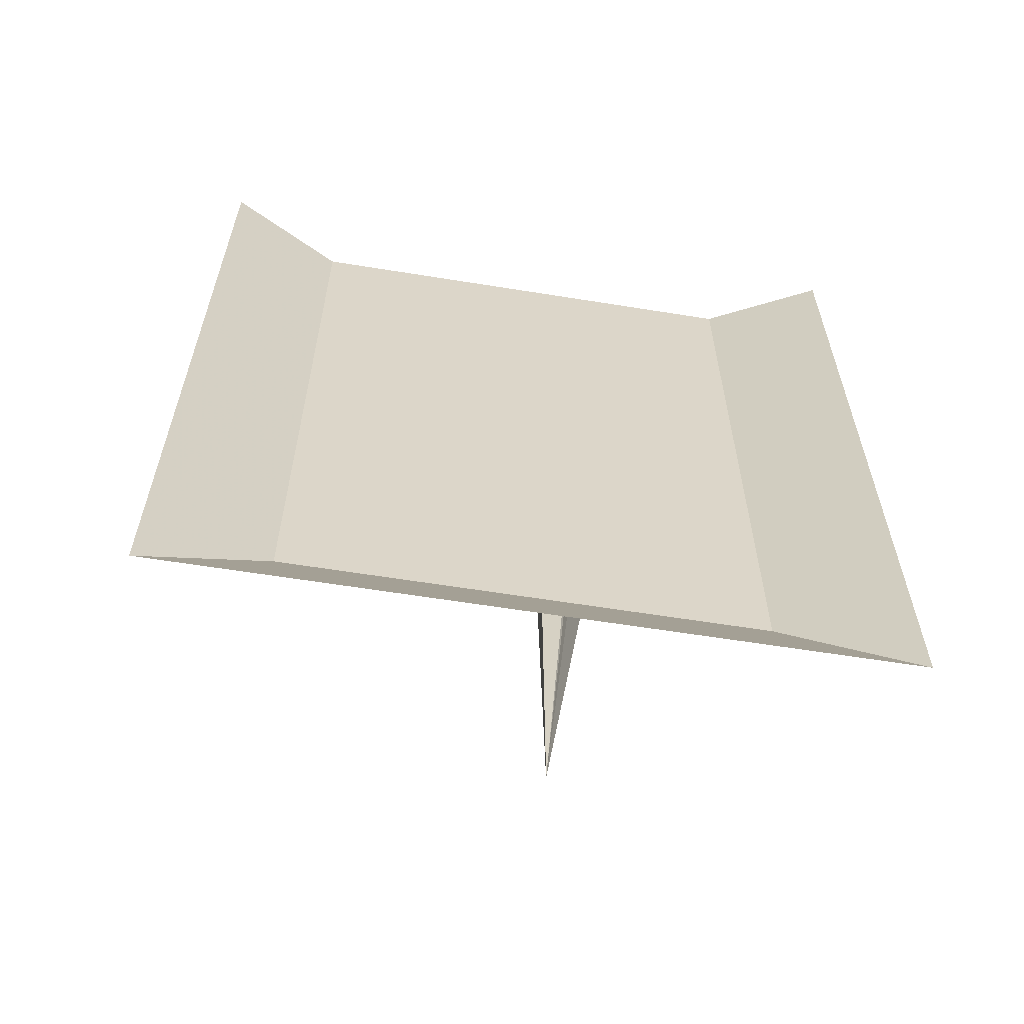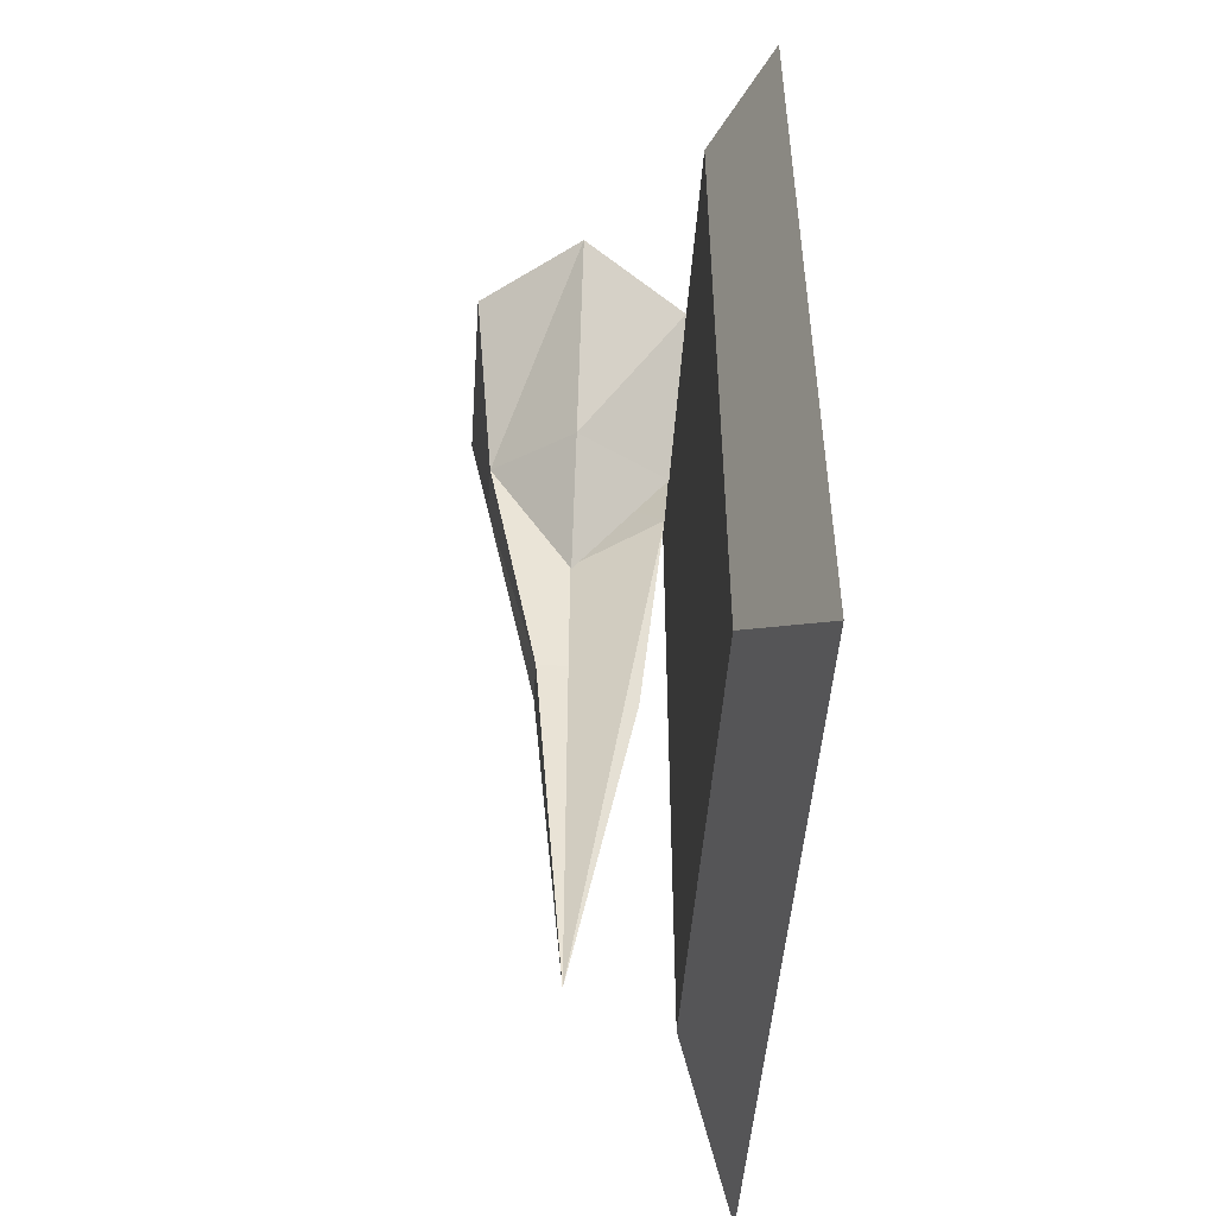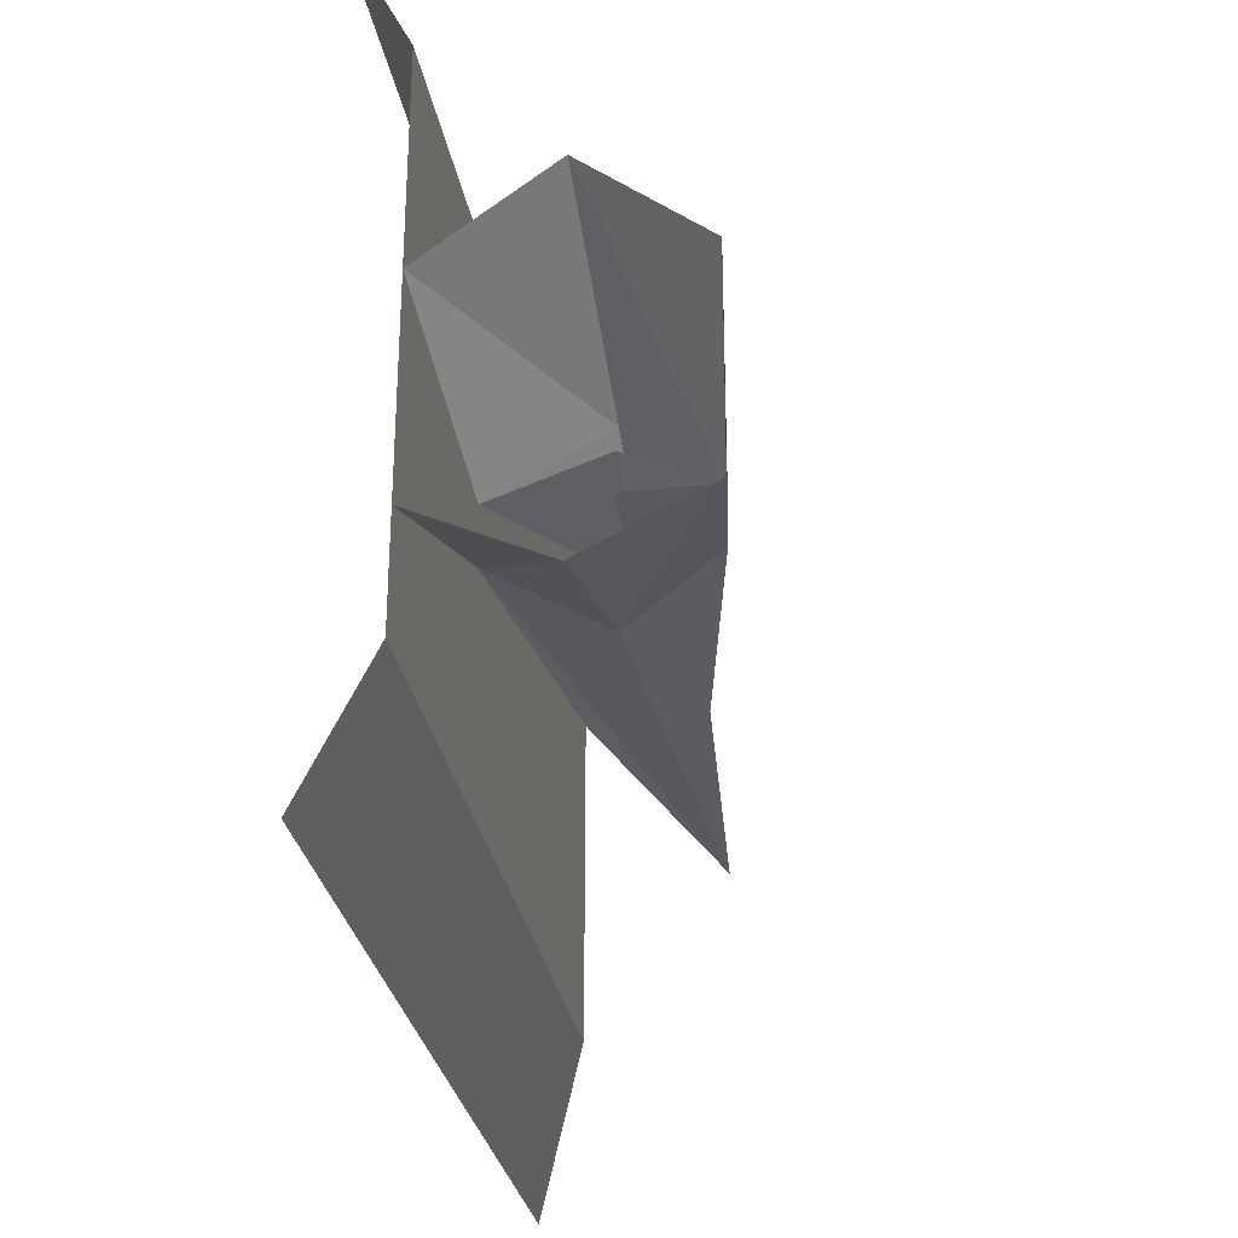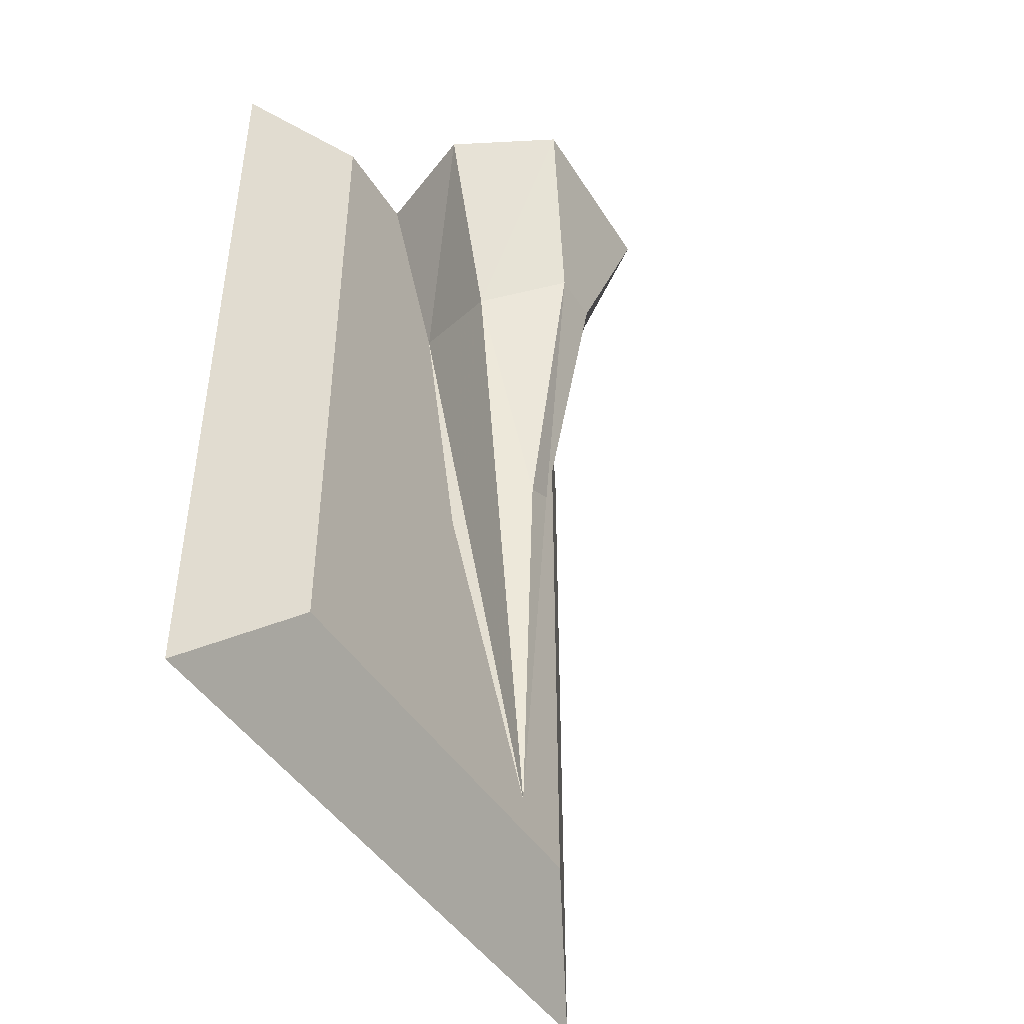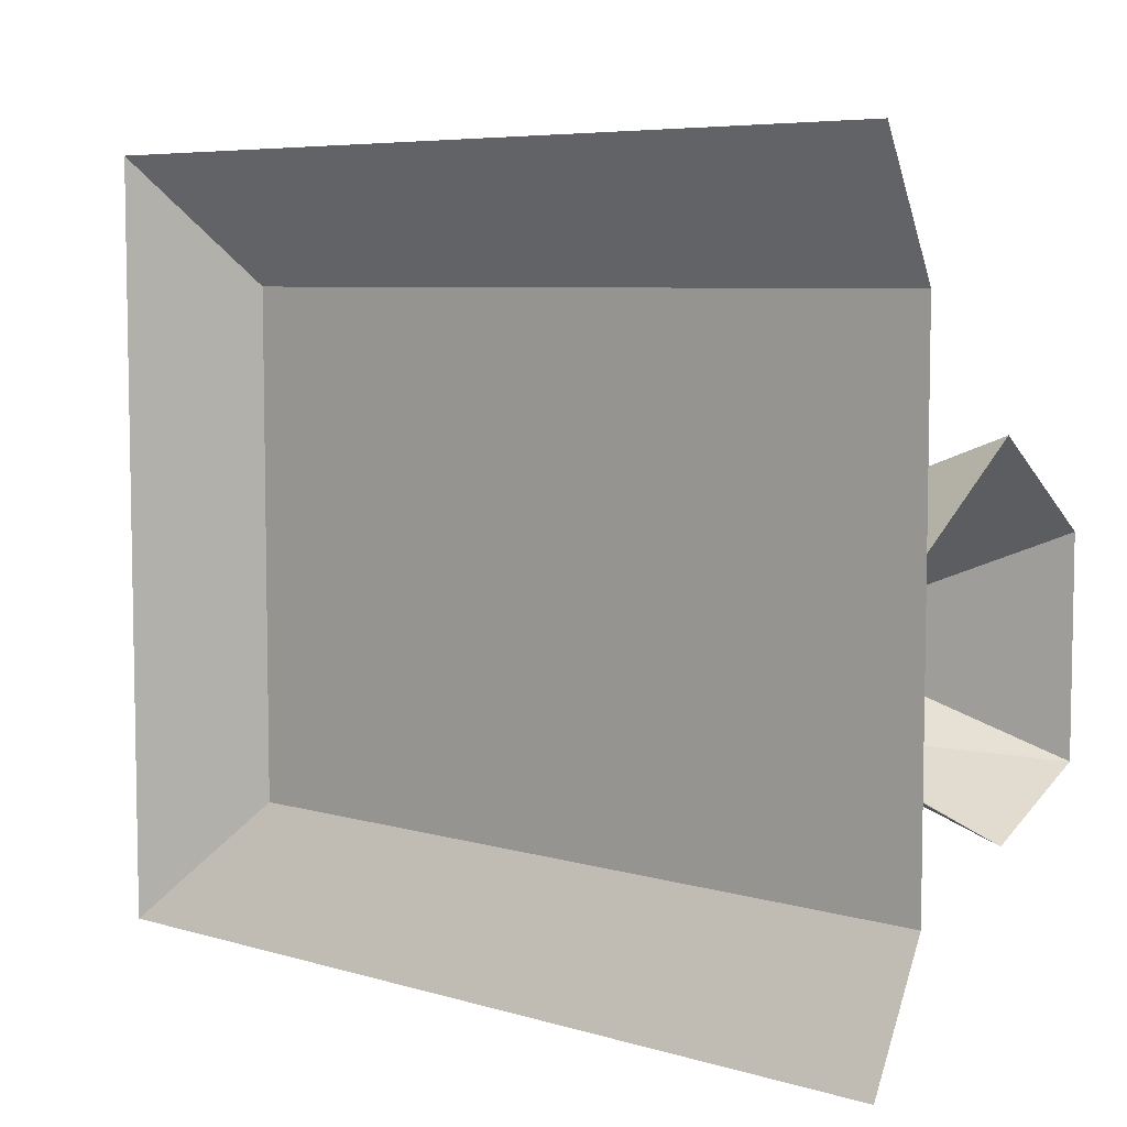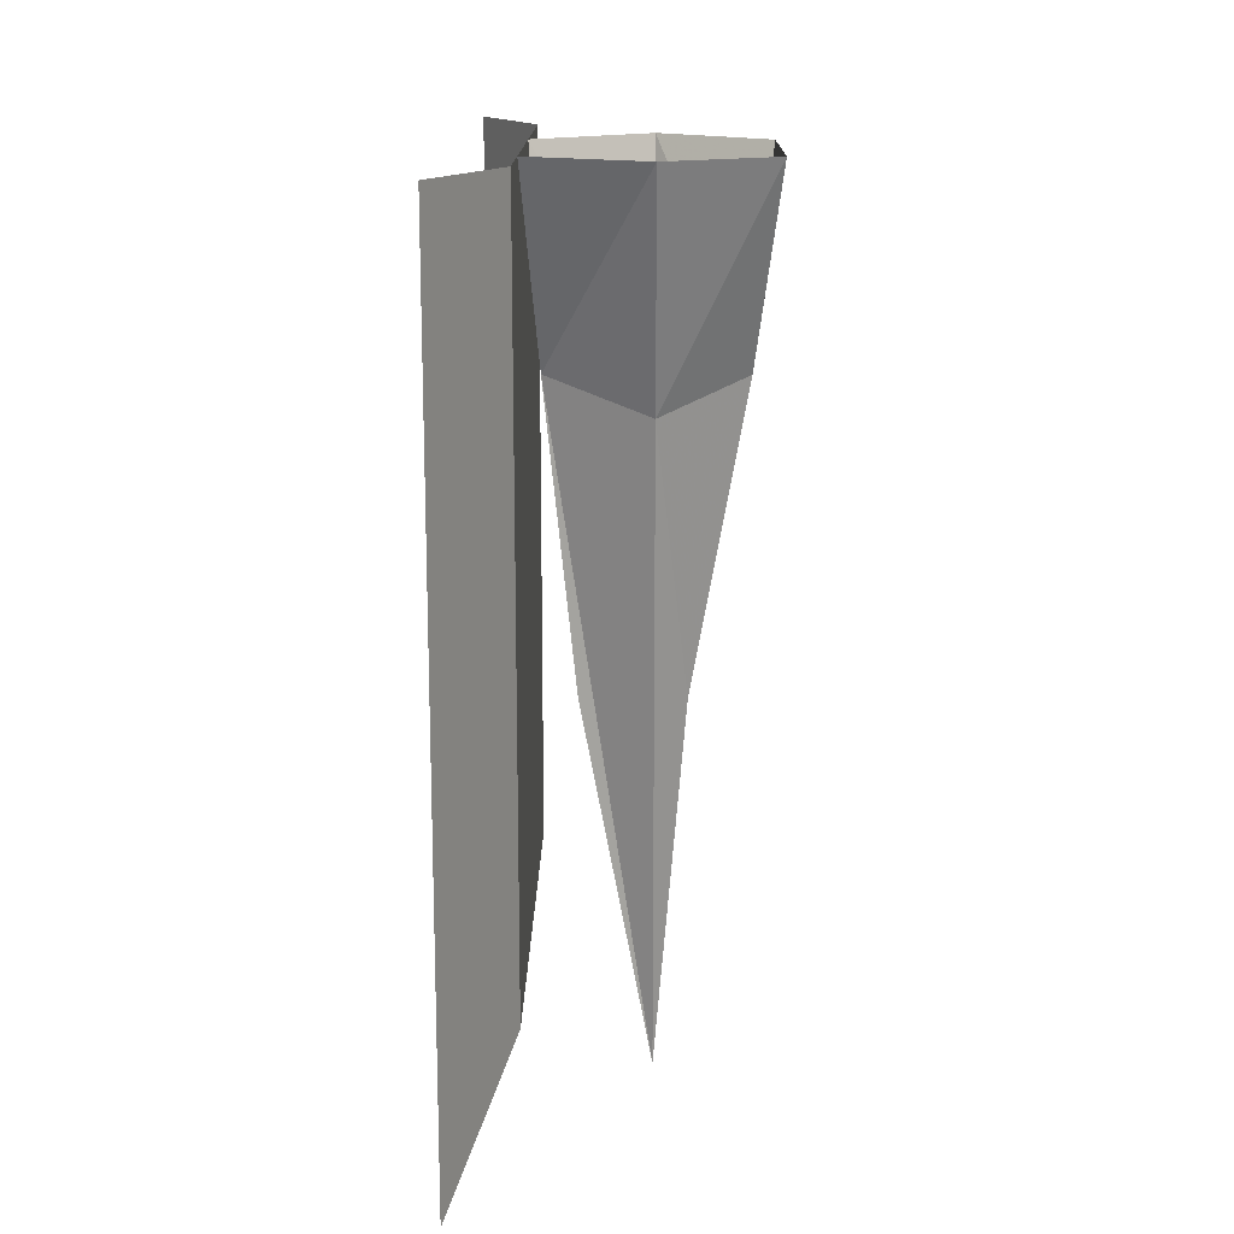
<metadata>
{"format":"obj","ext":"obj","renderer":"f3d","projection":"perspective","resolution":1024,"background":"white","views":[{"elev":-60.1,"azim":-99.4,"up":"+Z"},{"elev":-49.1,"azim":175.9,"up":"+Z"},{"elev":-29.2,"azim":9.3,"up":"+Y"},{"elev":-44.5,"azim":30.0,"up":"+Z"},{"elev":6.4,"azim":-49.1,"up":"+Y"},{"elev":15.2,"azim":0.7,"up":"+Z"}]}
</metadata>
<code>
o walldecor/stuffed_swordfish_1/straight
v -30 -187 43
v -30 -183 47
v -30 -186 47
v -30 -188 45
v -30 -187 42
v -30 -184 42
v -30 -182 44
v -30 -182 46
v -41 -181 2
v -41 -180 39
v -30 -180 39
v -37 -181 2
v -41 -181 -49
v -37 -185 0
v -41 -193 35
v -54 -187 39
v -50 -185 0
v -30 -187 39
v -27 -195 64
v -41 -202 64
v -56 -195 64
v -27 -170 64
v -41 -170 35
v -41 -159 64
v -56 -170 64
v -54 -180 39
v -41 -178 17
v -41 -174 37
v -56 -208 -32
v -56 -144 -32
v -56 -144 64
v -56 -208 64
v -64 -224 64
v -64 -224 -48
v -64 -128 -48
v -64 -128 64
f 1 2 3
f 1 3 4
f 5 6 7
f 5 7 8
f 9 10 11
f 9 11 12
f 9 12 13
f 13 12 14
f 13 14 15
f 13 15 16
f 13 16 17
f 12 11 18
f 12 18 14
f 14 18 15
f 15 18 19
f 15 19 20
f 15 20 16
f 16 20 21
f 11 22 19
f 11 19 18
f 11 23 24
f 11 24 22
f 25 24 23
f 25 23 26
f 26 23 27
f 26 27 28
f 28 27 11
f 11 27 23
f 23 27 27
f 27 27 11
f 29 30 31
f 29 31 32
f 29 32 33
f 29 33 34
f 29 34 30
f 30 34 35
f 30 35 31
f 31 35 36

</code>
